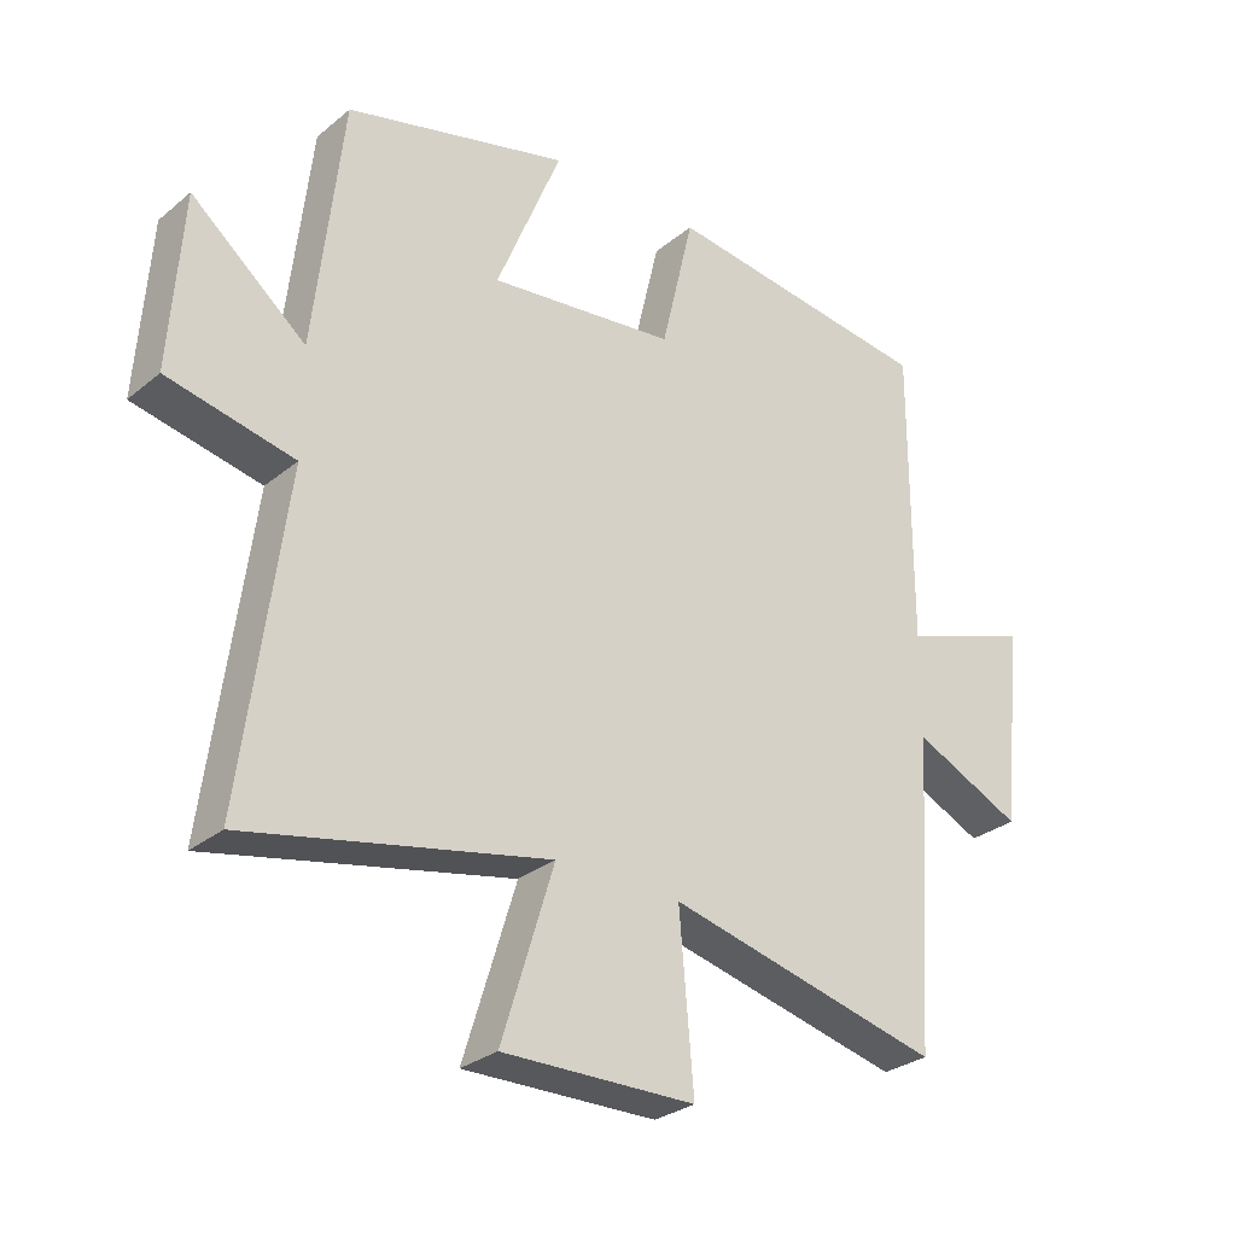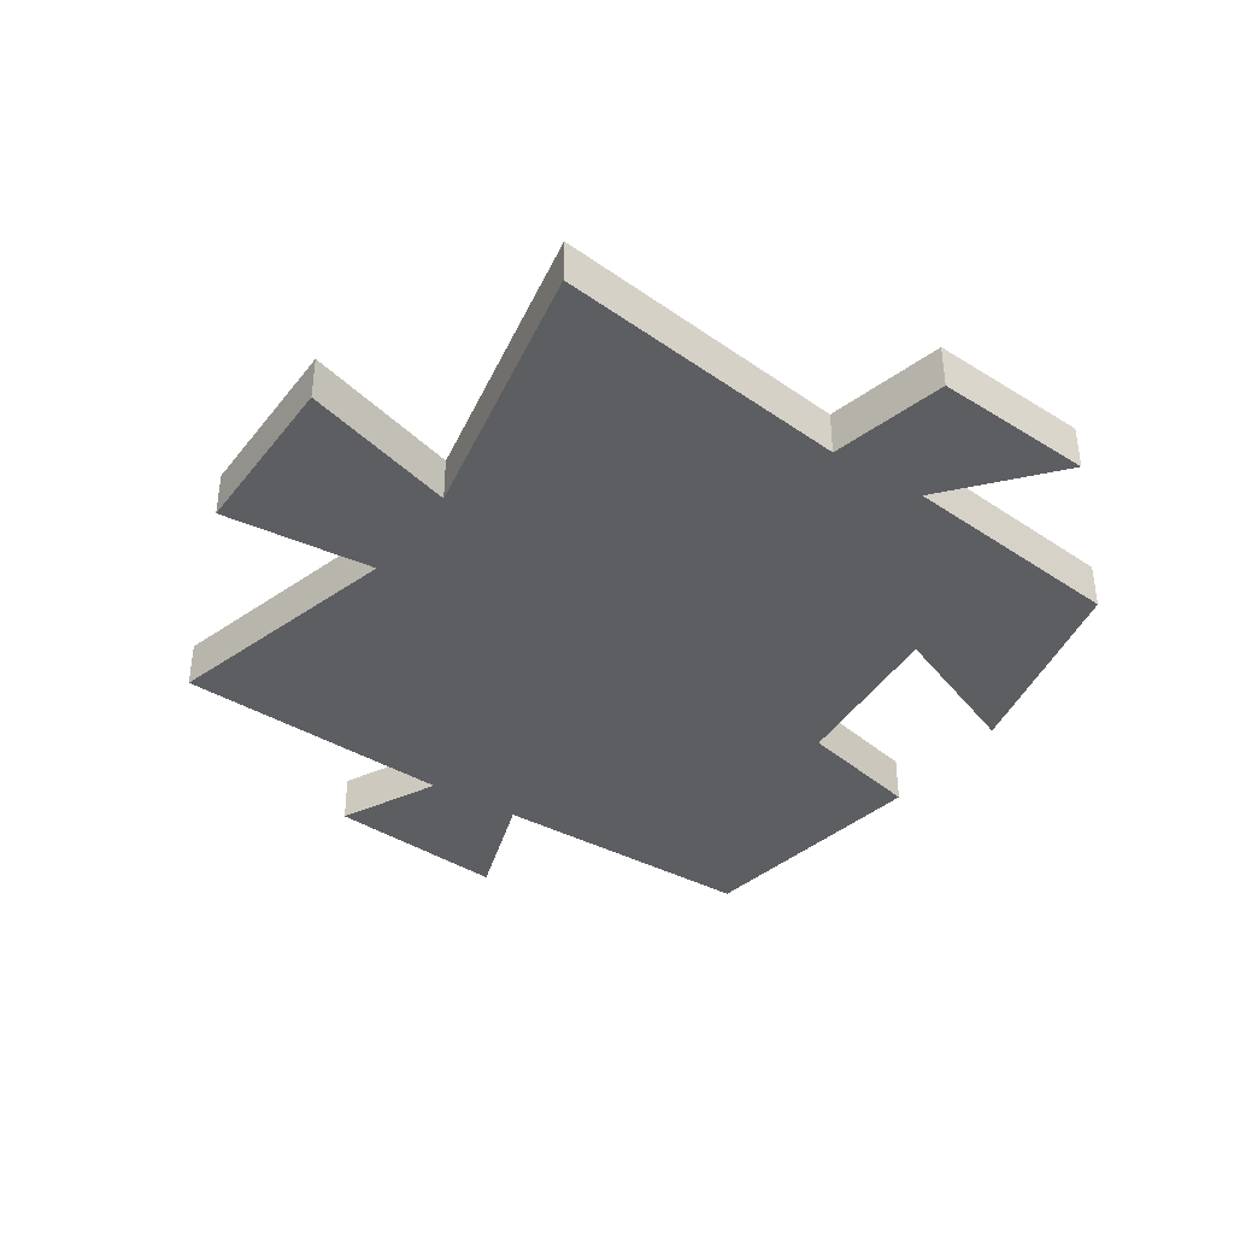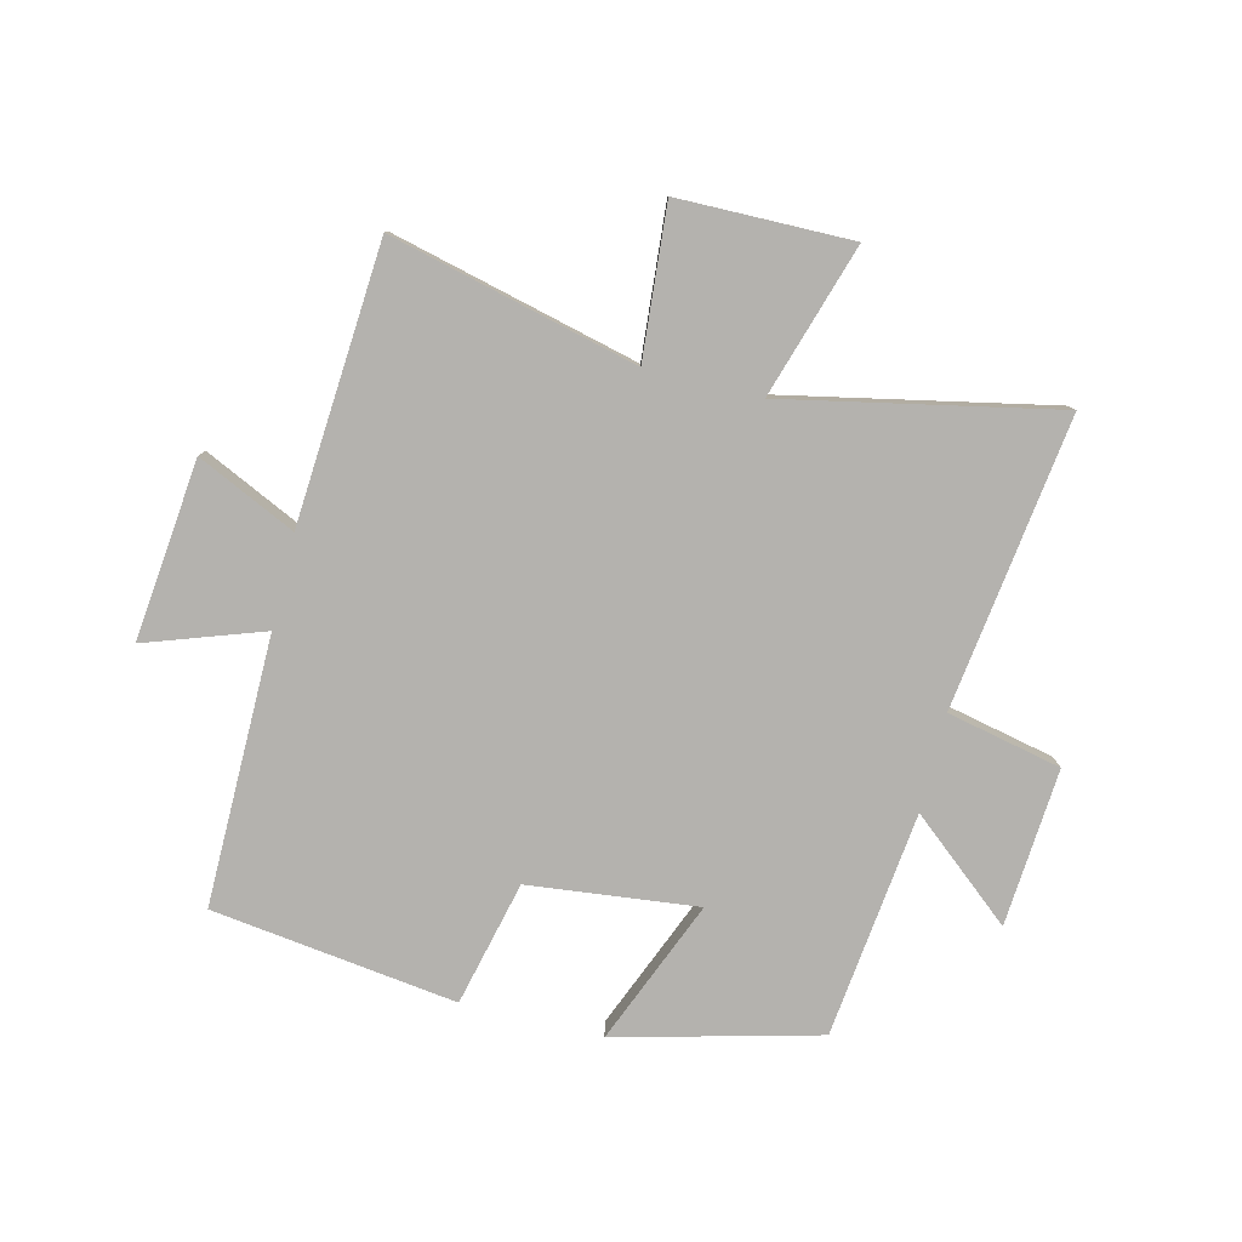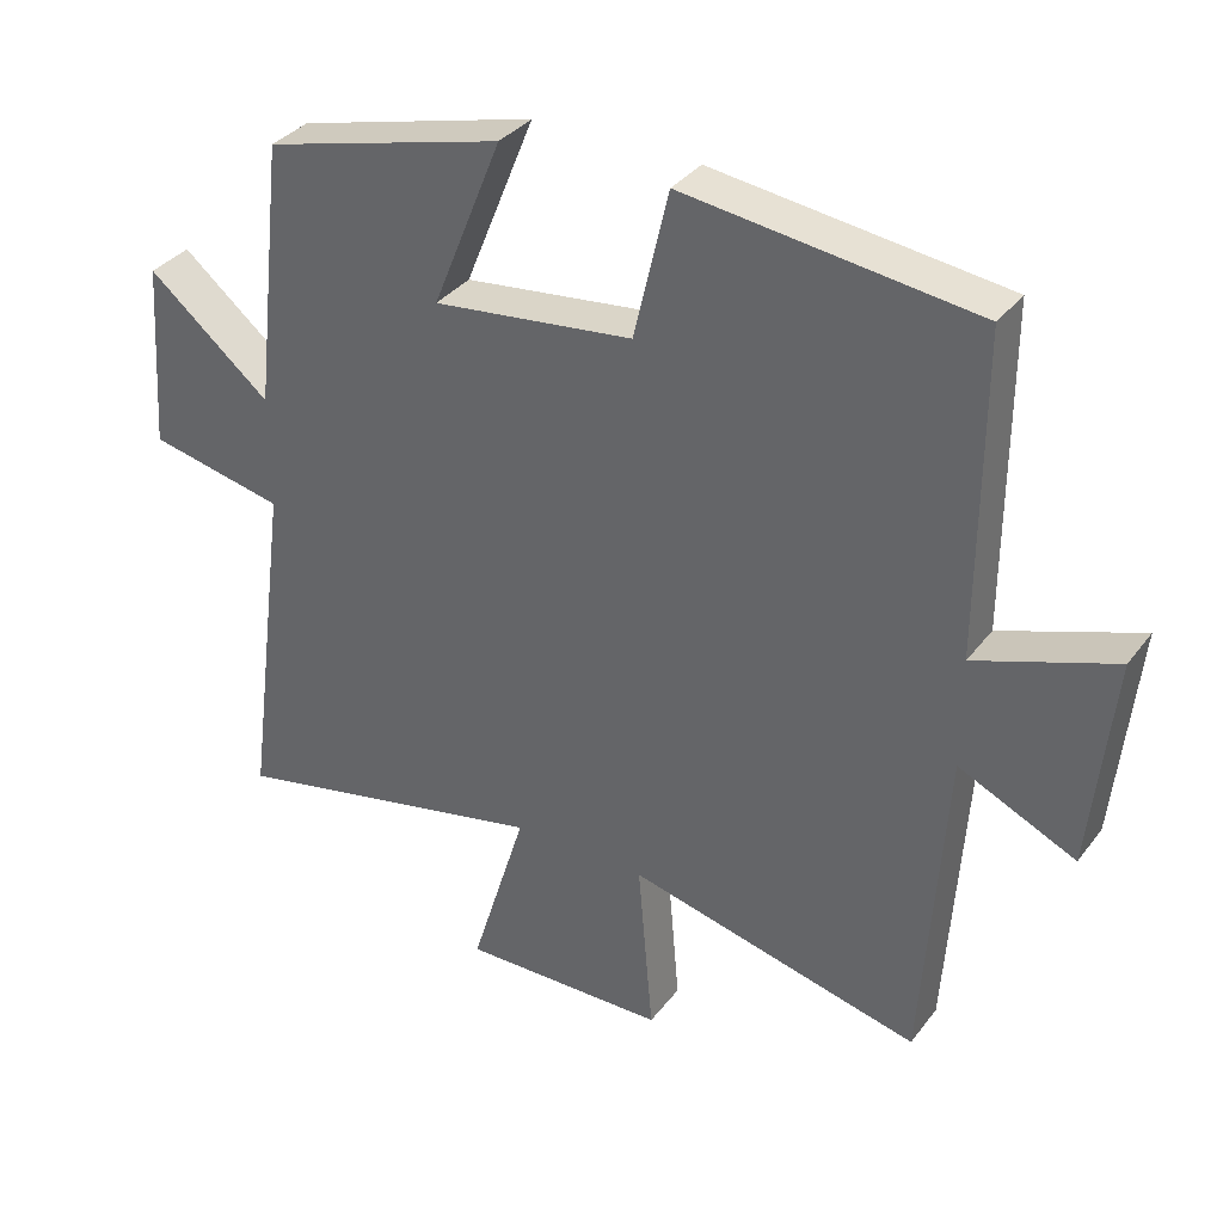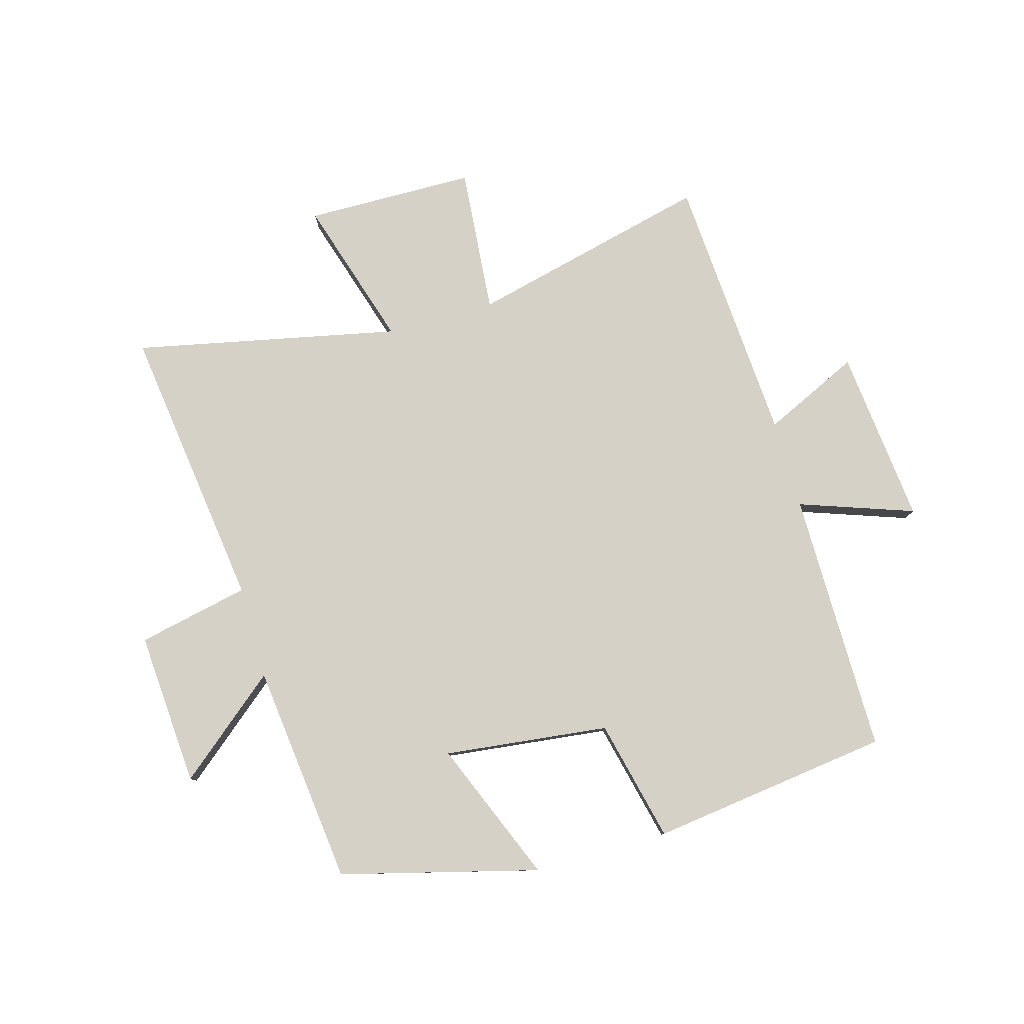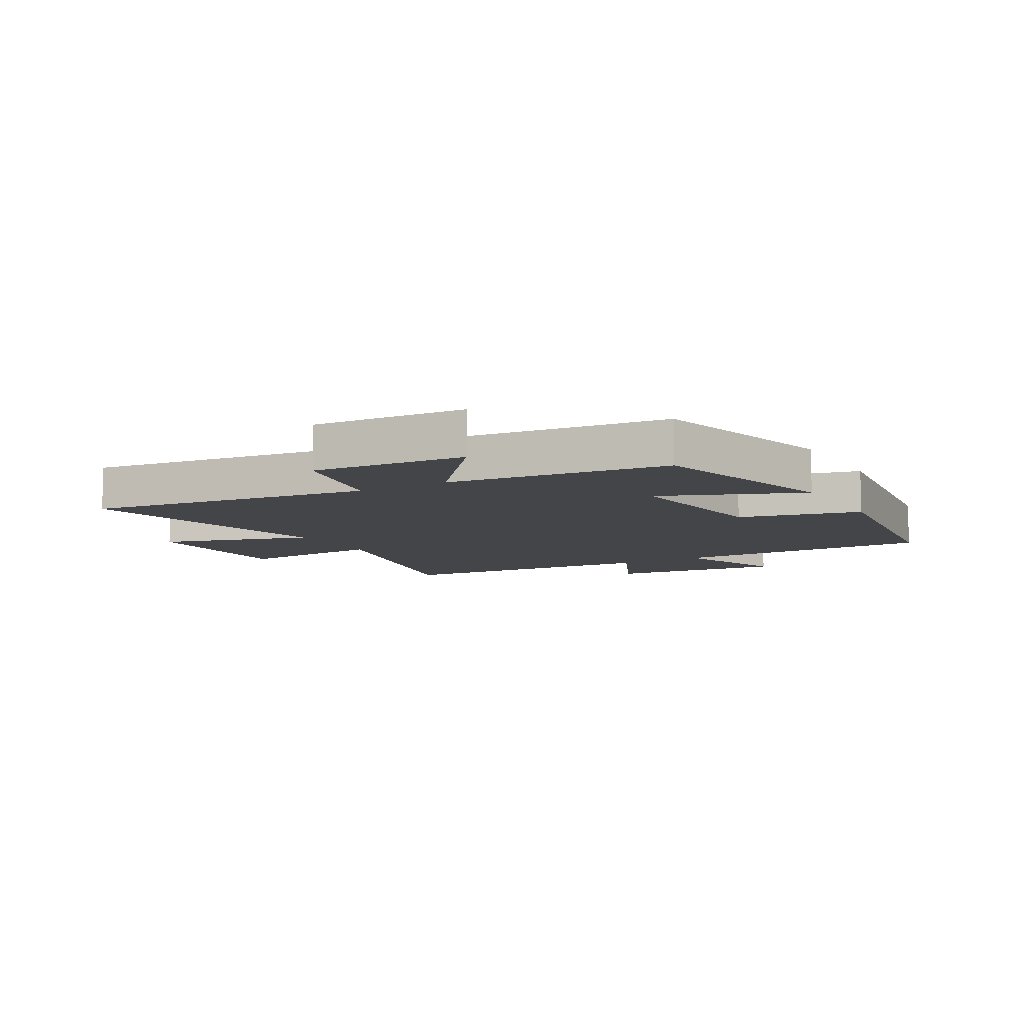
<metadata>
{"format":"obj","ext":"obj","renderer":"f3d","projection":"perspective","resolution":1024,"background":"white","views":[{"elev":-29.0,"azim":-39.8,"up":"+Z"},{"elev":-37.9,"azim":-124.4,"up":"+Y"},{"elev":-79.7,"azim":166.0,"up":"+Y"},{"elev":34.6,"azim":31.7,"up":"+Z"},{"elev":79.6,"azim":-15.8,"up":"+Y"},{"elev":-8.9,"azim":-60.2,"up":"+Y"}]}
</metadata>
<code>
v -0.458 0.07 0.414
v -0.128 0.07 0.5
v -0.224 0.07 0.264
v 0.052 0.07 0.296
v 0.1 0.07 0.5
v 0.501 0.07 0.448
v 0.5 0.07 0.008
v 0.691 0.07 0.075
v 0.661 0.07 -0.219
v 0.5 0.07 -0.144
v 0.47 0.07 -0.598
v 0.066 0.07 -0.5
v 0.087 0.07 -0.746
v -0.197 0.07 -0.75
v -0.12 0.07 -0.5
v -0.563 0.07 -0.593
v -0.5 0.07 -0.114
v -0.687 0.07 -0.074
v -0.669 0.07 0.184
v -0.5 0.07 0.044
v -0.458 0 0.414
v -0.128 0 0.5
v -0.224 0 0.264
v 0.052 0 0.296
v 0.1 0 0.5
v 0.501 0 0.448
v 0.5 0 0.008
v 0.691 0 0.075
v 0.661 0 -0.219
v 0.5 0 -0.144
v 0.47 0 -0.598
v 0.066 0 -0.5
v 0.087 0 -0.746
v -0.197 0 -0.75
v -0.12 0 -0.5
v -0.563 0 -0.593
v -0.5 0 -0.114
v -0.687 0 -0.074
v -0.669 0 0.184
v -0.5 0 0.044
f 17 18 19 20
f 1 2 3
f 20 1 3
f 17 20 3
f 17 3 4
f 16 17 4
f 15 16 4
f 12 13 14 15
f 5 6 7
f 4 5 7
f 15 4 7
f 12 15 7
f 10 11 12 7
f 7 8 9 10
f 40 39 38 37
f 23 22 21
f 23 21 40
f 23 40 37
f 24 23 37
f 24 37 36
f 24 36 35
f 35 34 33 32
f 27 26 25
f 27 25 24
f 27 24 35
f 27 35 32
f 27 32 31 30
f 30 29 28 27
f 1 21 22 2
f 2 22 23 3
f 3 23 24 4
f 4 24 25 5
f 5 25 26 6
f 6 26 27 7
f 7 27 28 8
f 8 28 29 9
f 9 29 30 10
f 10 30 31 11
f 11 31 32 12
f 12 32 33 13
f 13 33 34 14
f 14 34 35 15
f 15 35 36 16
f 16 36 37 17
f 17 37 38 18
f 18 38 39 19
f 19 39 40 20
f 20 40 21 1

</code>
